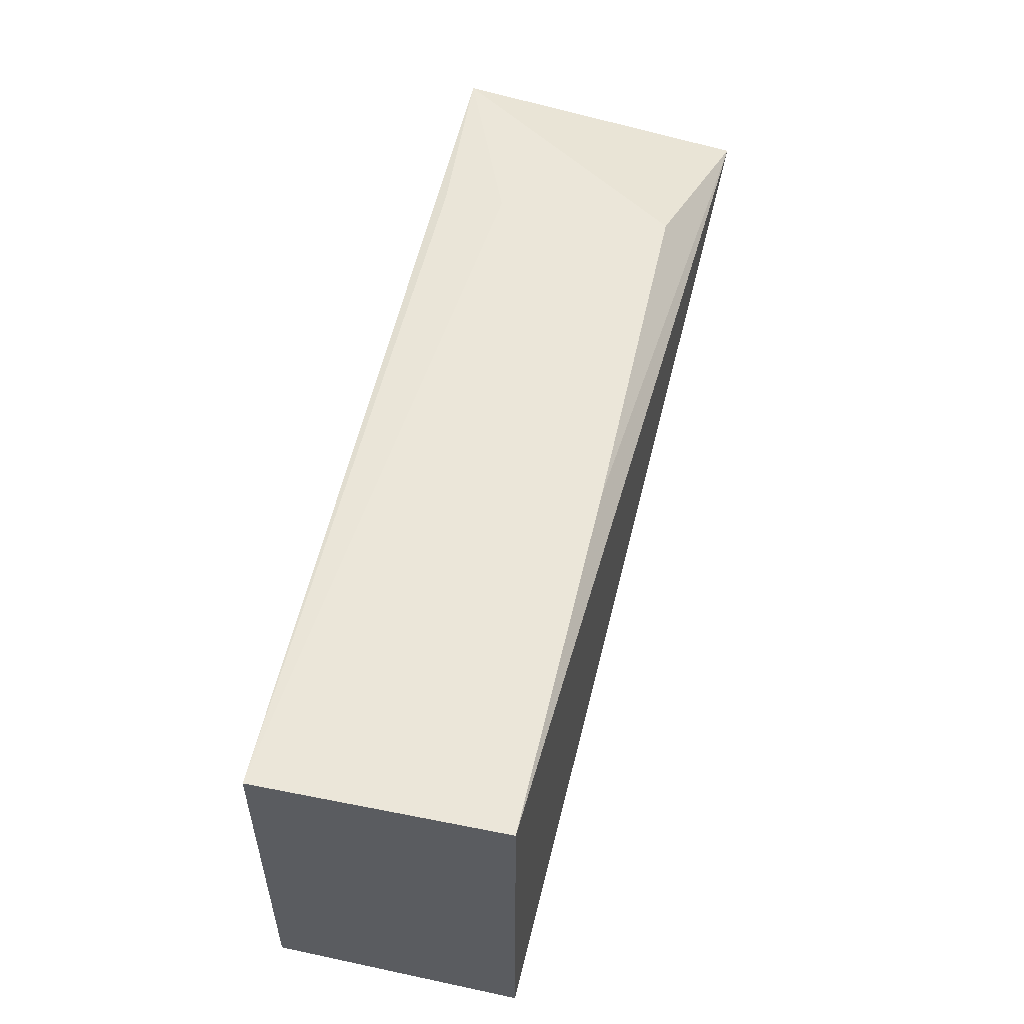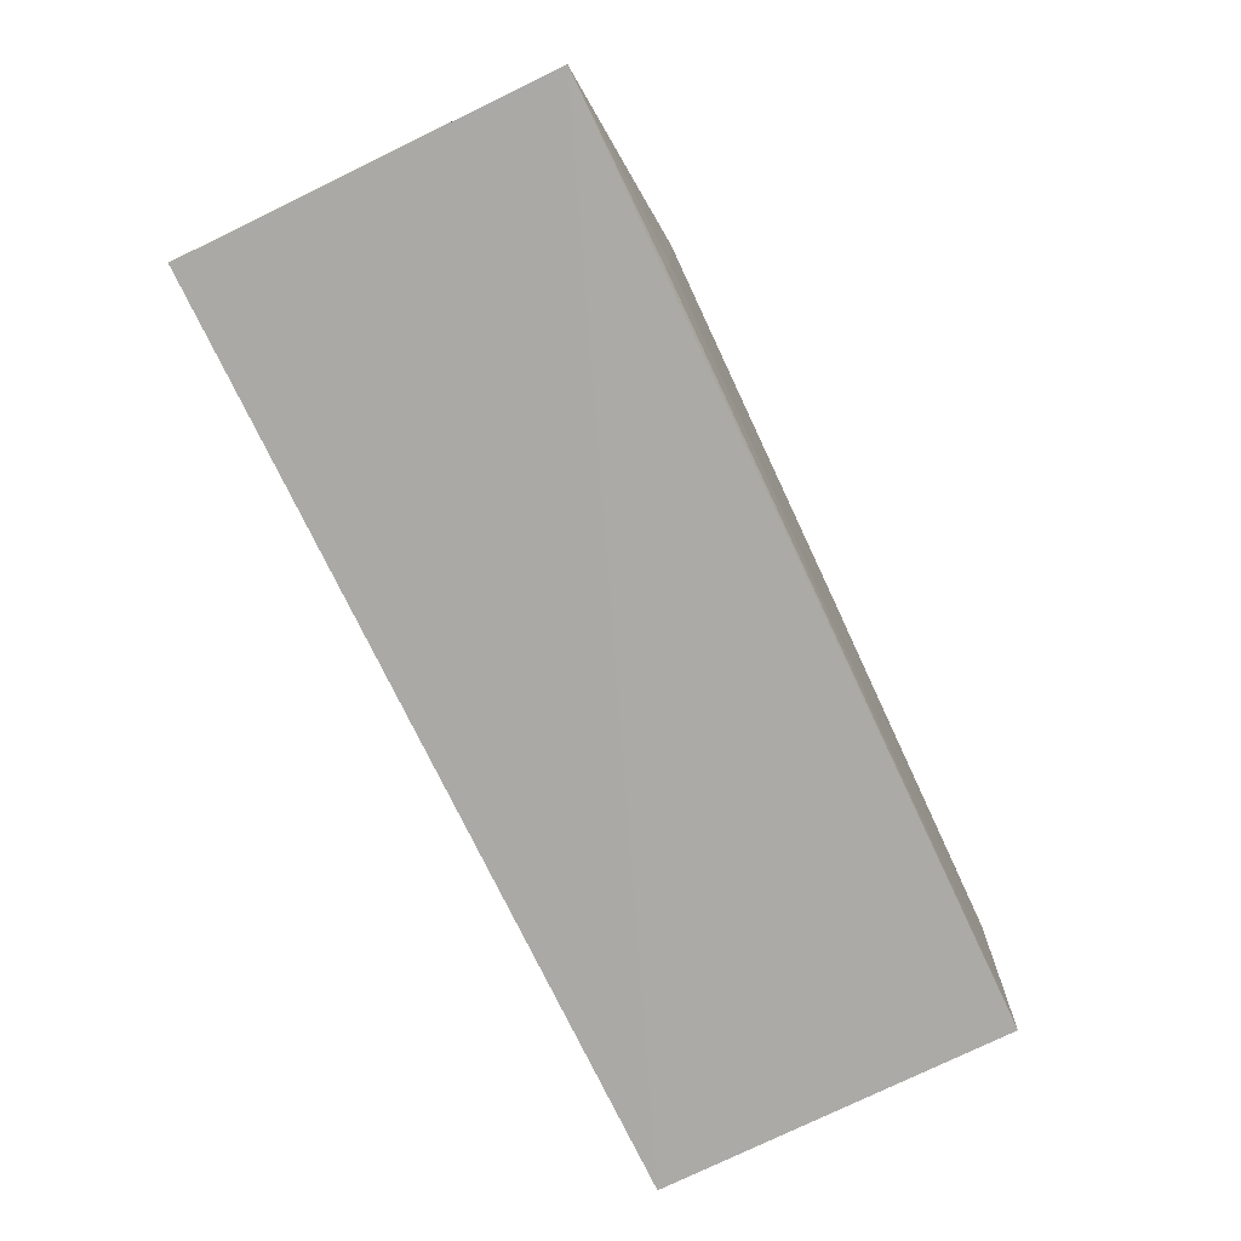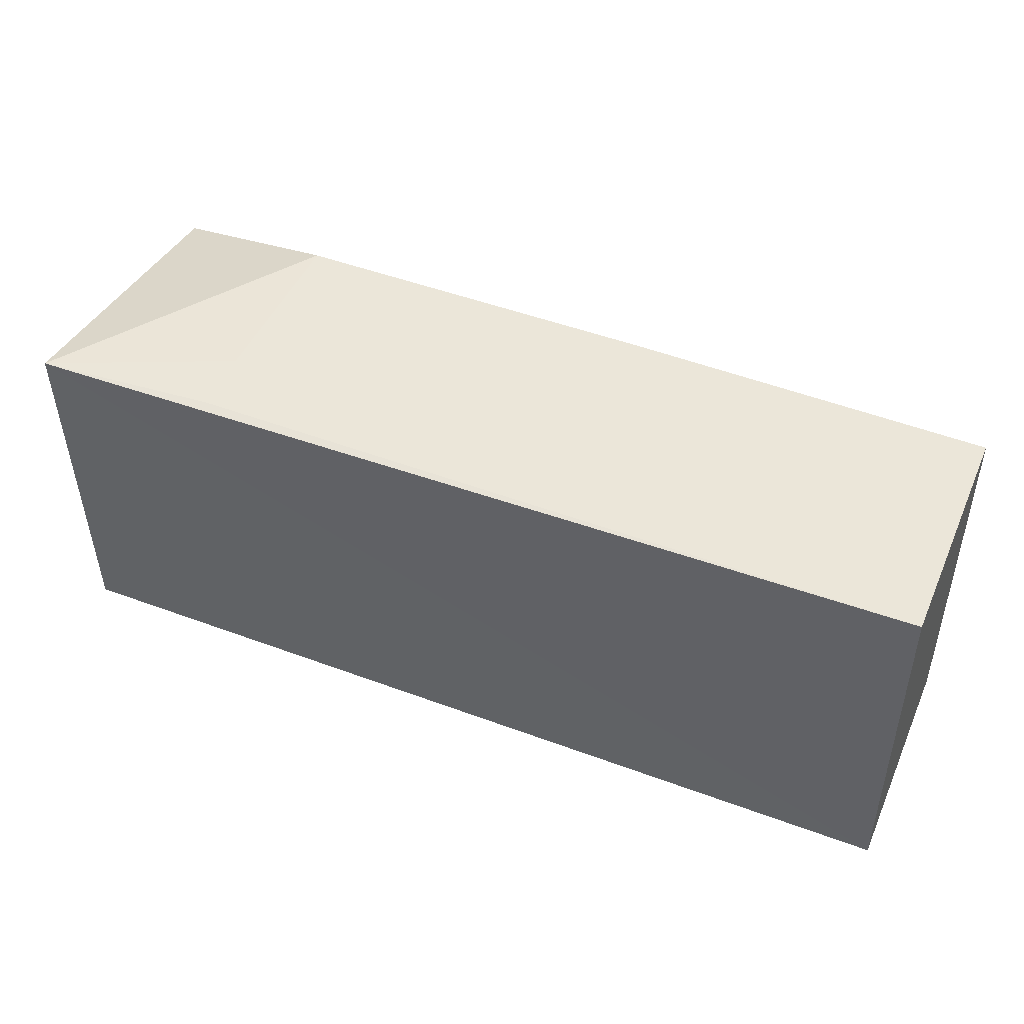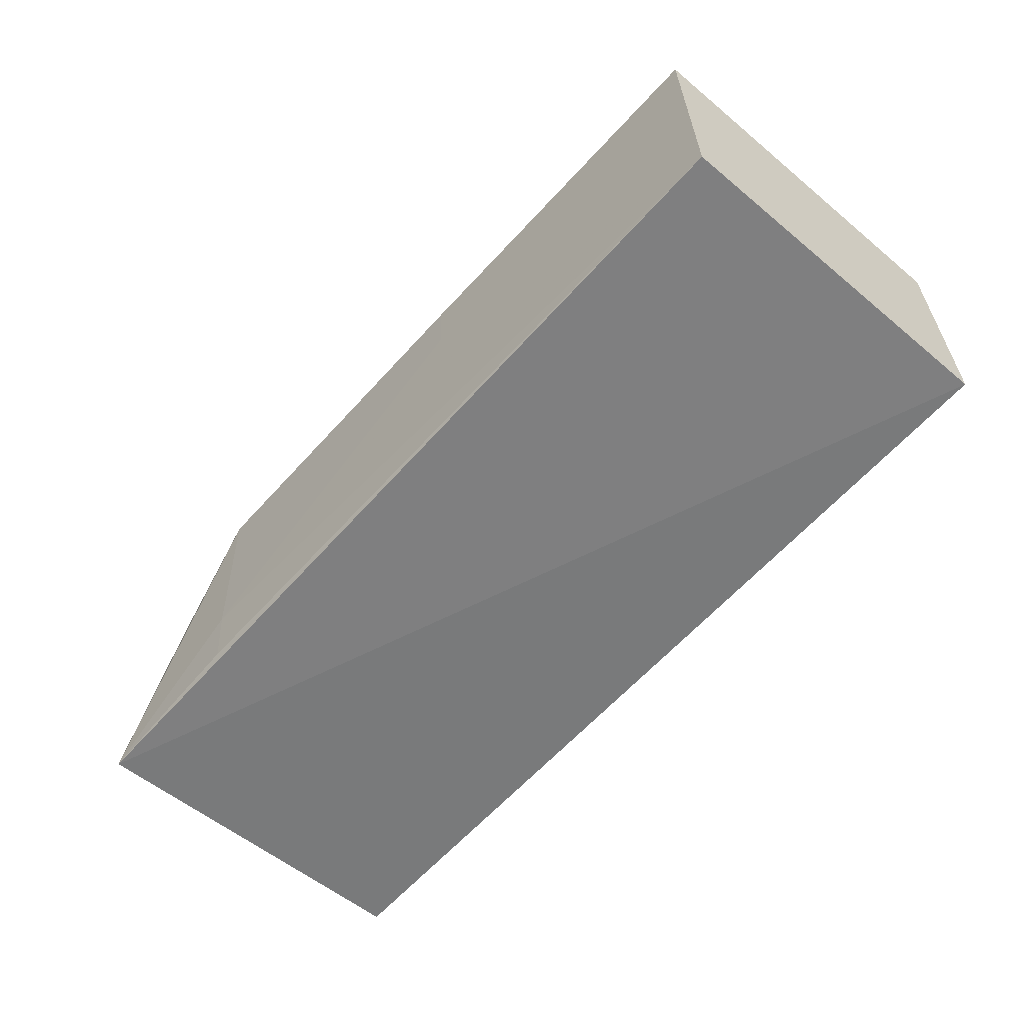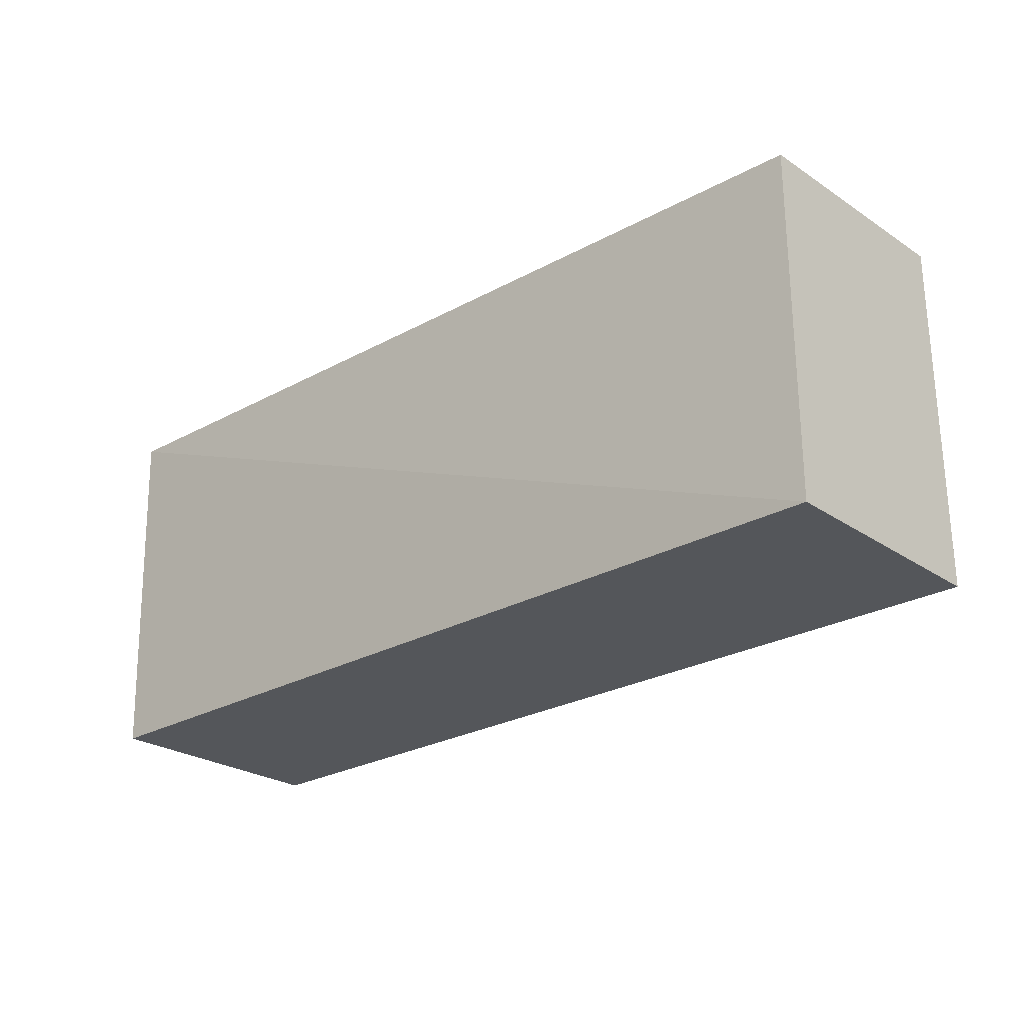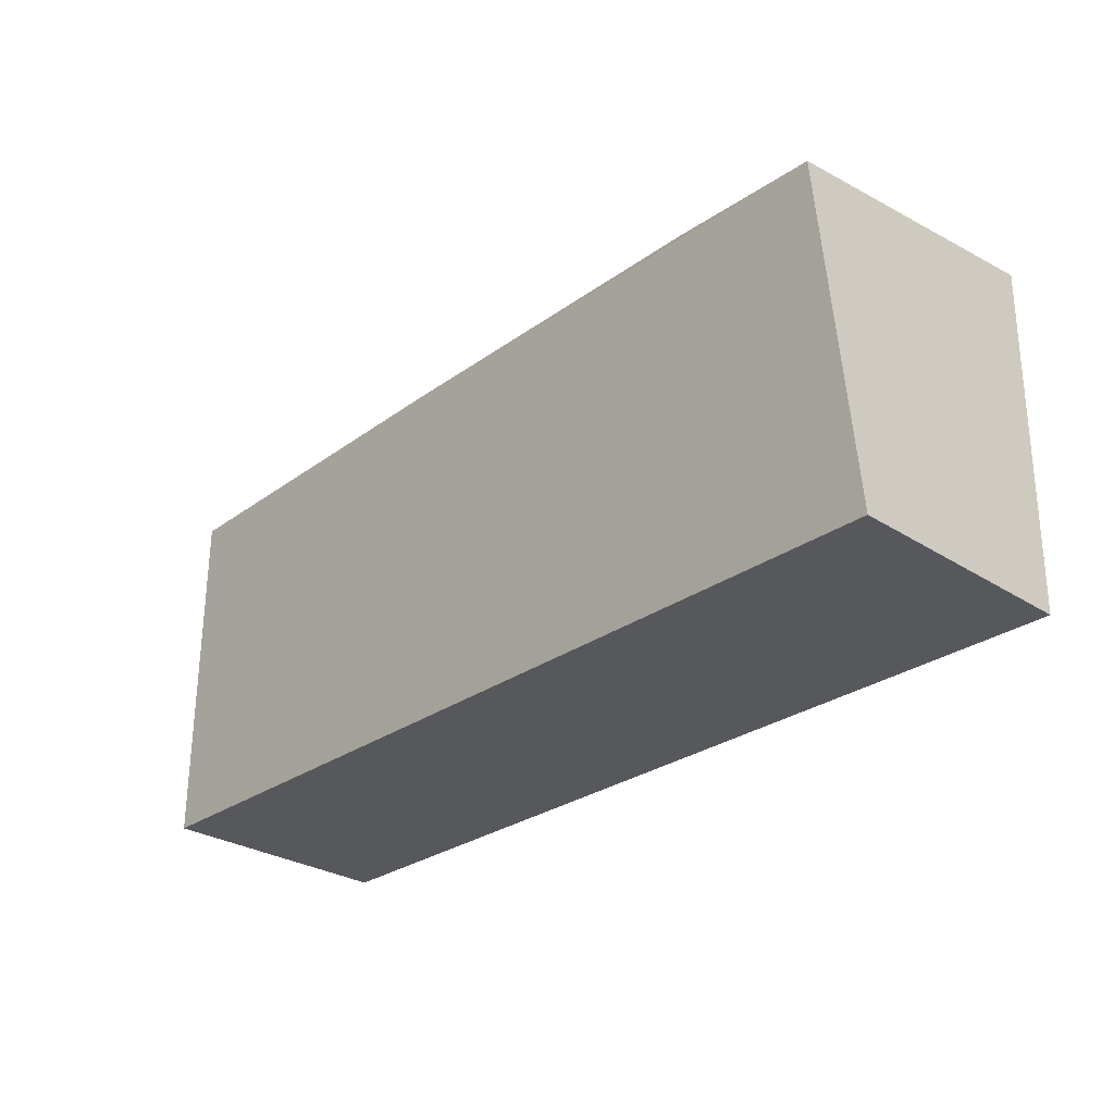
<metadata>
{"format":"obj","ext":"obj","renderer":"f3d","projection":"perspective","resolution":1024,"background":"white","views":[{"elev":53.6,"azim":102.8,"up":"+Z"},{"elev":-76.6,"azim":-64.1,"up":"+Y"},{"elev":45.9,"azim":23.2,"up":"+Z"},{"elev":-59.1,"azim":49.3,"up":"+Y"},{"elev":-25.4,"azim":42.5,"up":"+Z"},{"elev":-28.8,"azim":-133.7,"up":"+Z"}]}
</metadata>
<code>
v 0.03448 0.008373 0.1168
v 0.03448 0.001253 0.1165
v 0.03449 0.008368 0.1062
v 0.007701 0.008368 0.1062
v 0.007747 0.0008665 0.1168
v 0.00769 0.009603 0.1157
v 0.01305 0.008358 0.1171
v 0.03449 0.001225 0.1062
v 0.007701 0.001225 0.1062
v 0.01303 0.003073 0.1169
v 0.02375 0.008425 0.1169
v 0.01306 0.001235 0.1168
v 0.02375 0.006641 0.1169
f 1 2 3
f 6 1 3
f 6 3 4
f 7 6 5
f 8 3 2
f 8 2 5
f 8 4 3
f 9 6 4
f 9 5 6
f 9 8 5
f 9 4 8
f 10 7 5
f 11 2 1
f 11 1 6
f 11 6 7
f 12 10 5
f 12 5 2
f 12 2 10
f 13 10 2
f 13 2 11
f 13 11 7
f 13 7 10

</code>
